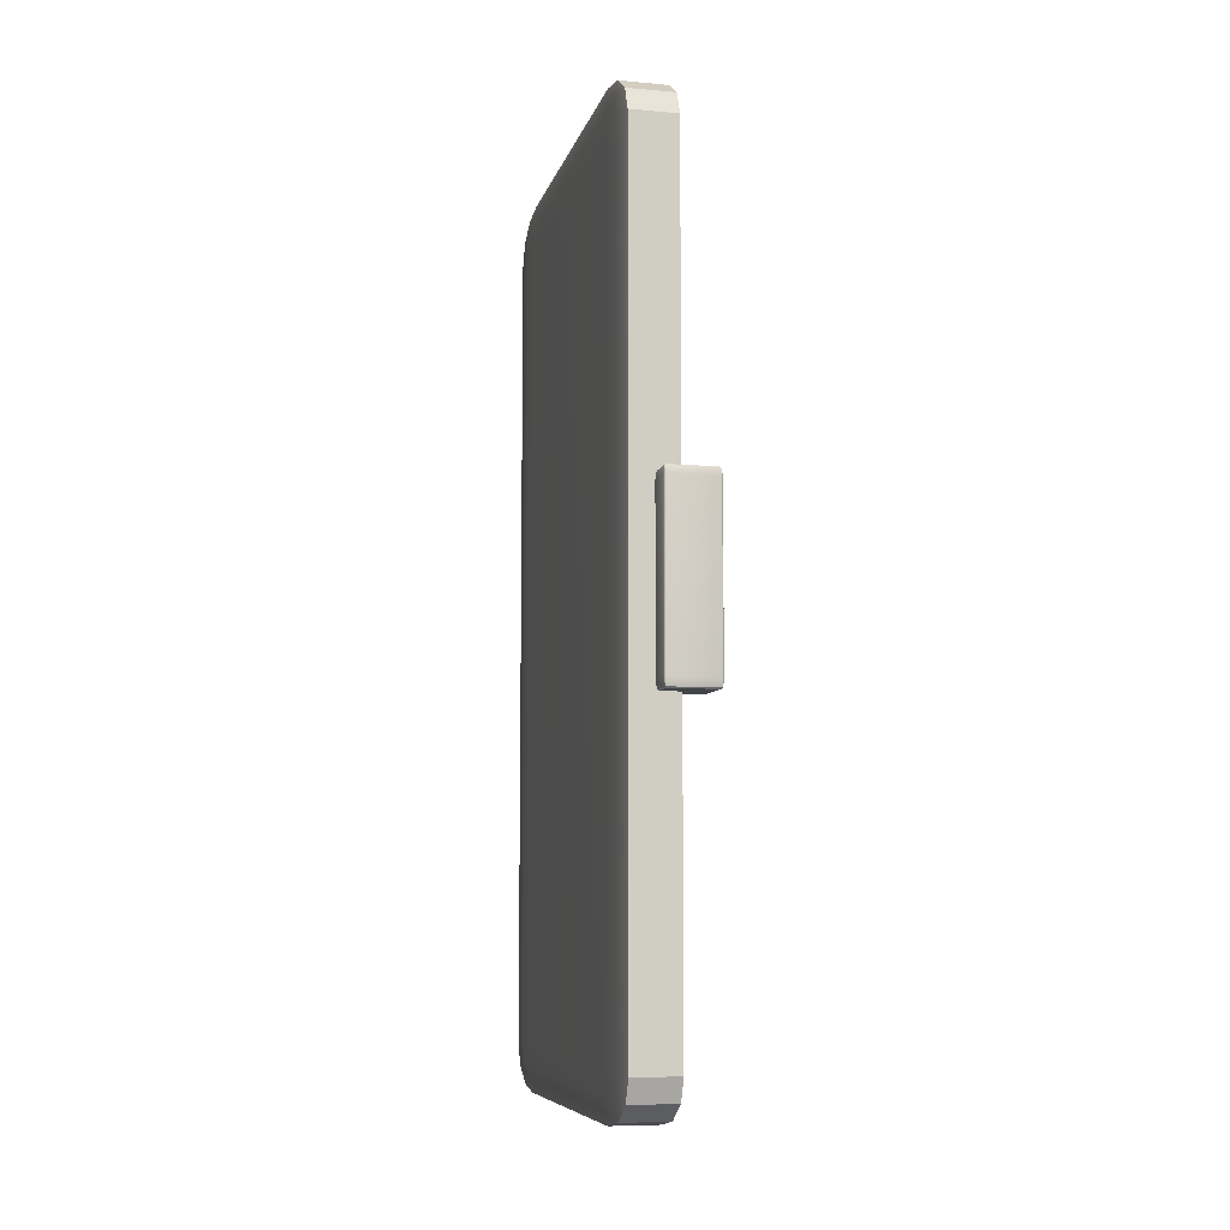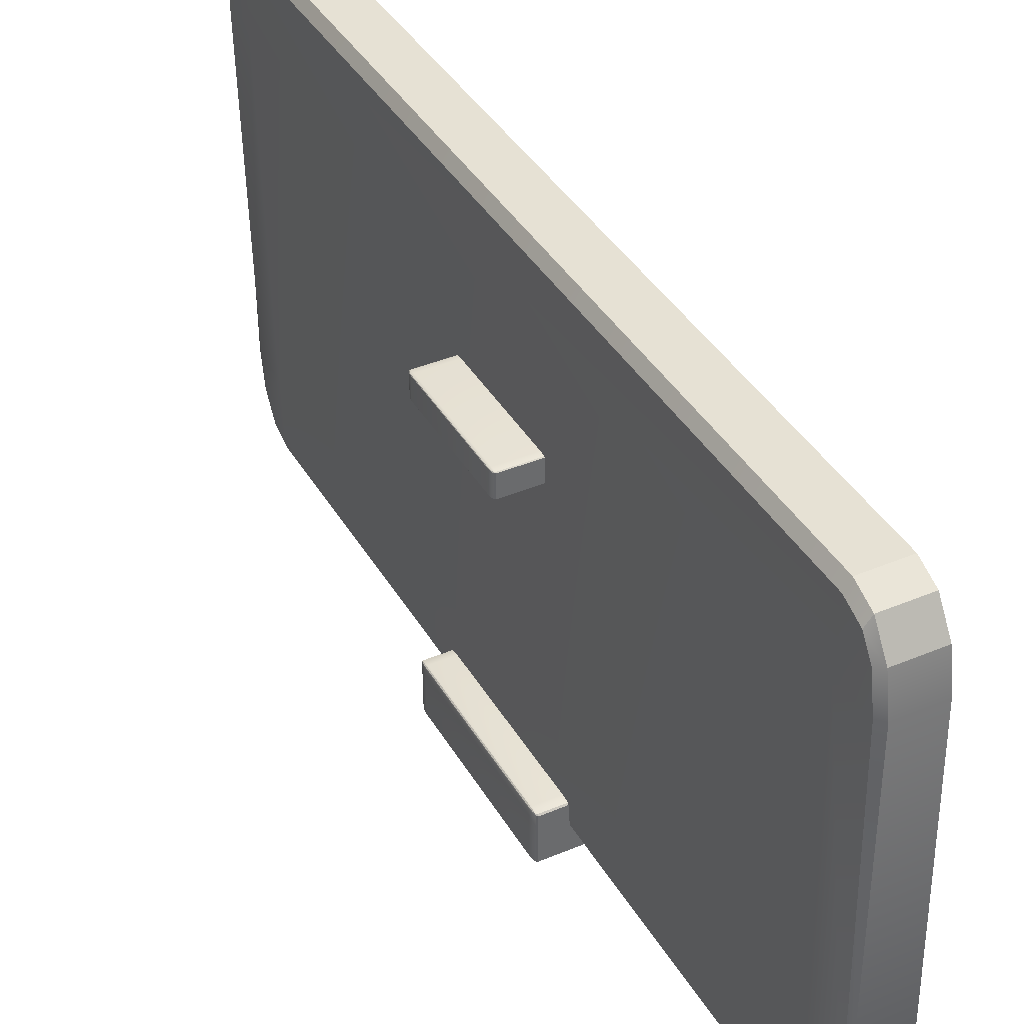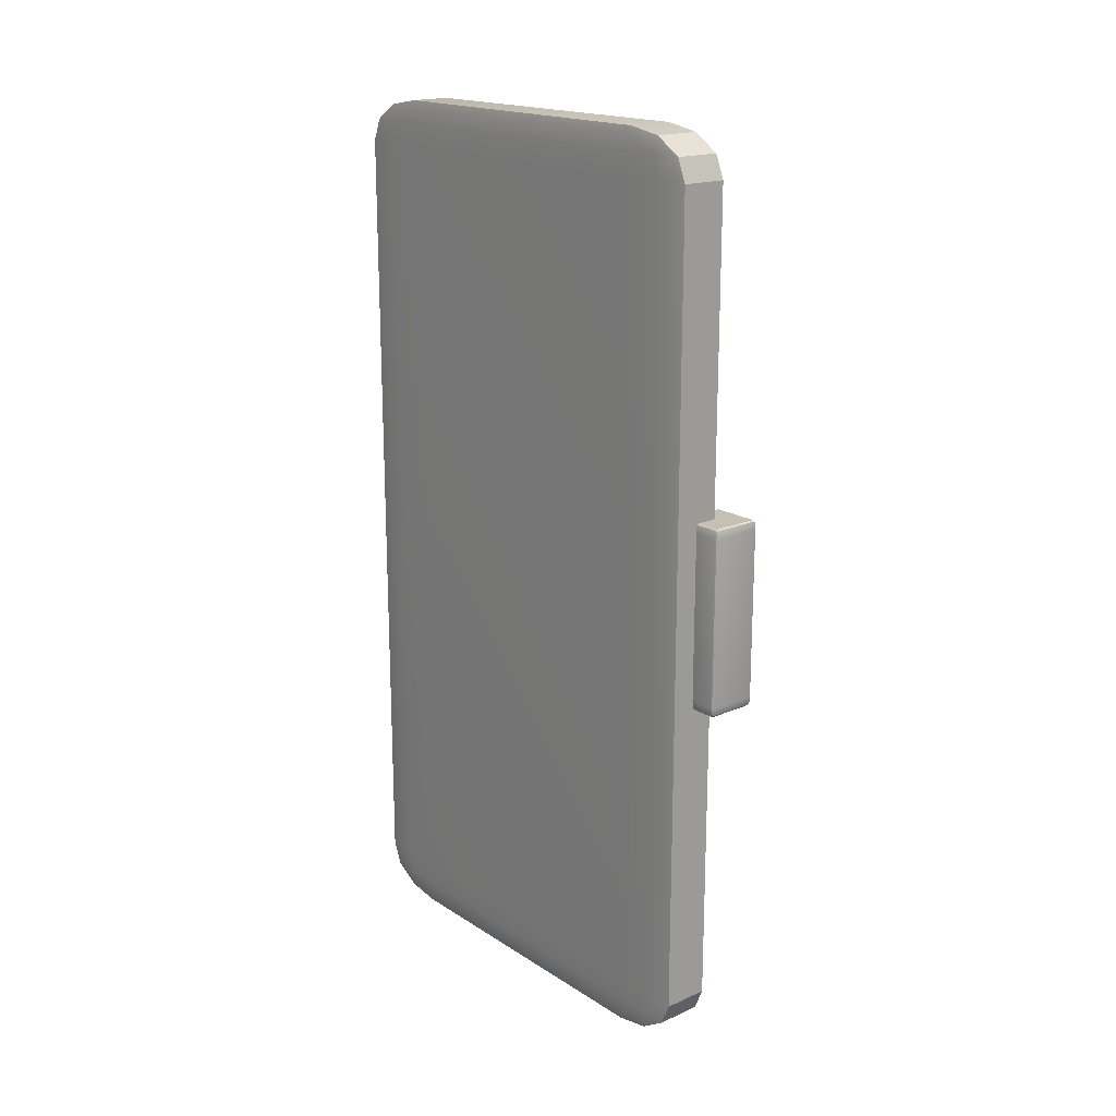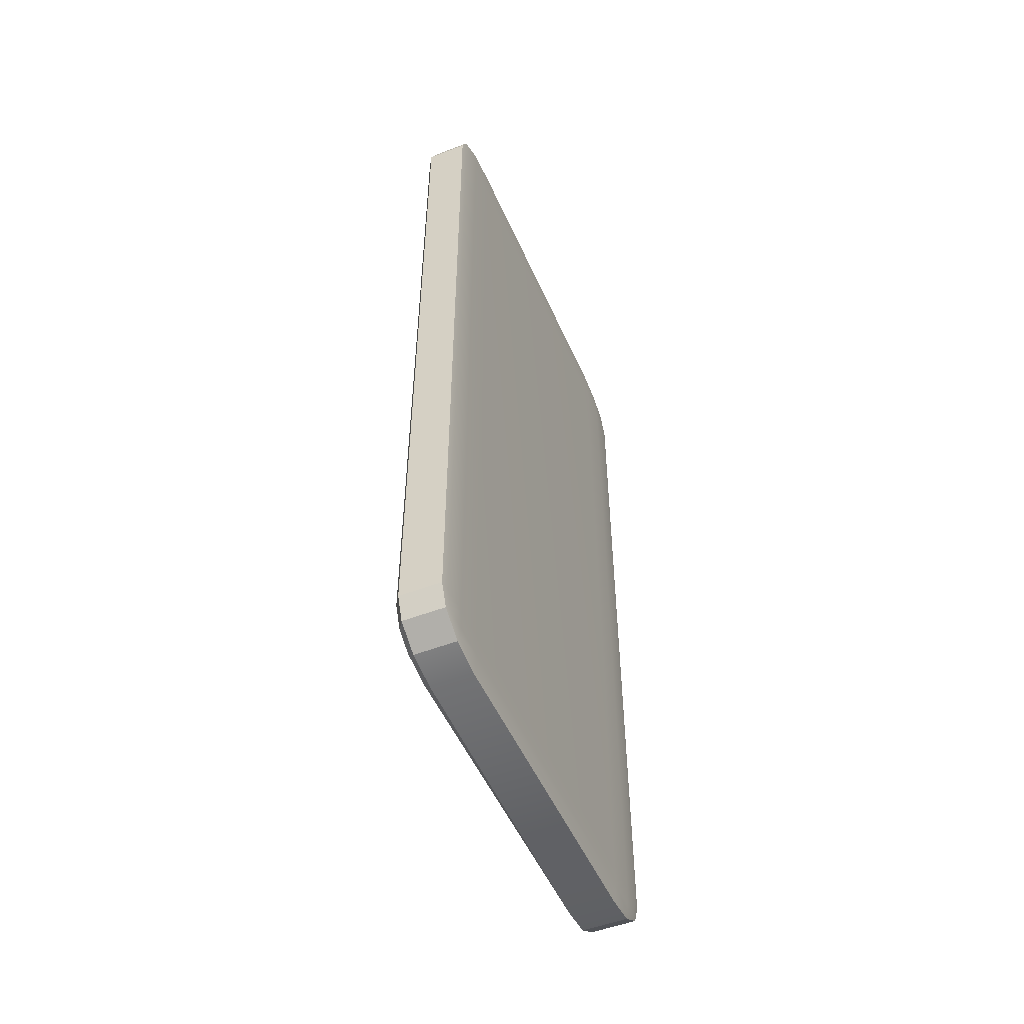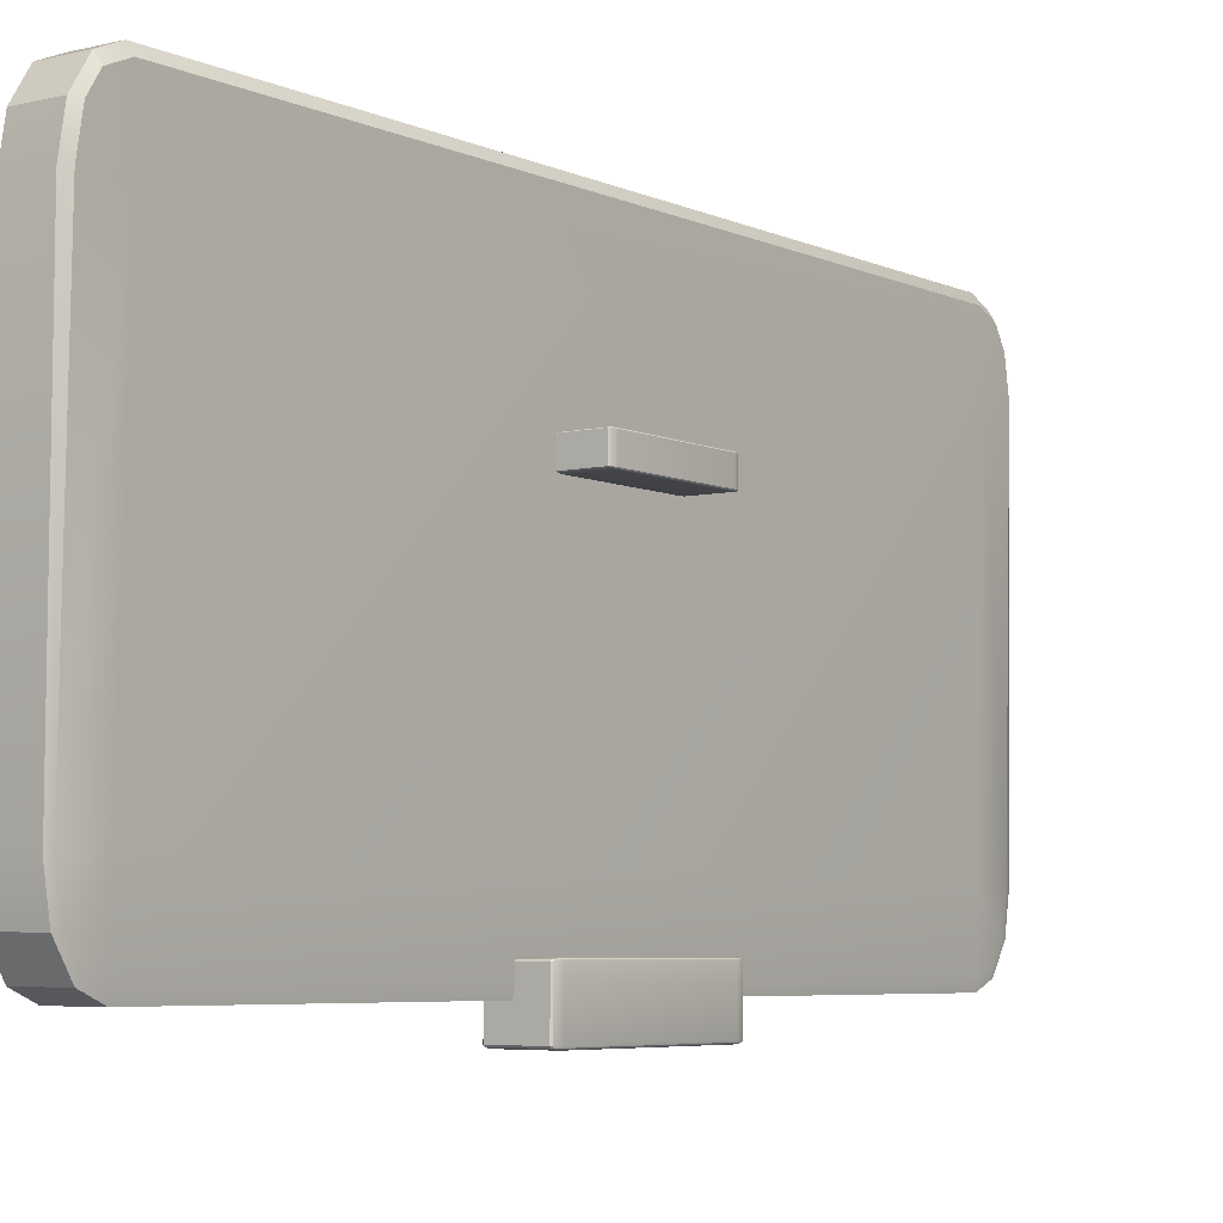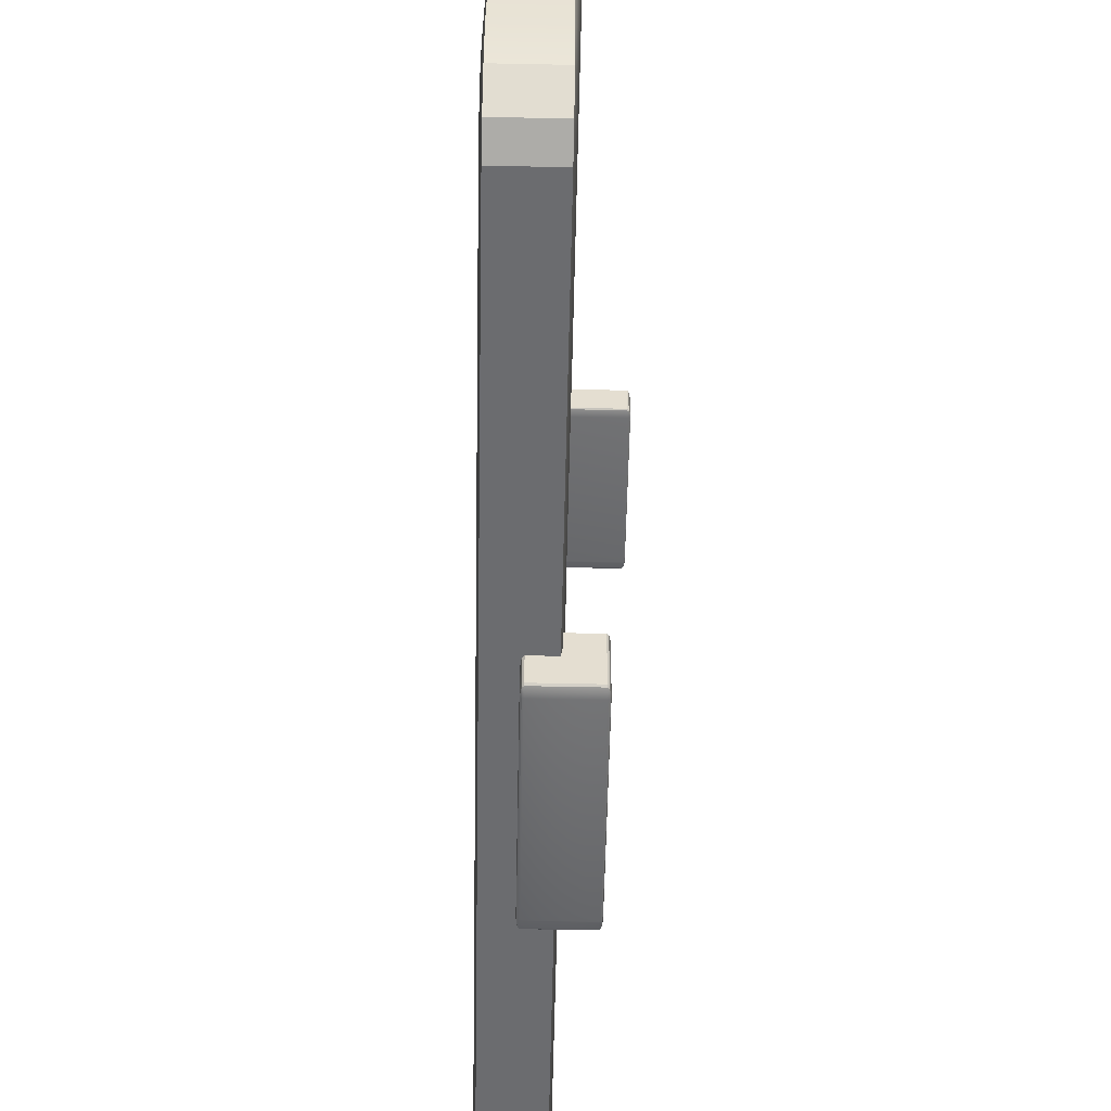
<metadata>
{"format":"obj","ext":"obj","renderer":"f3d","projection":"perspective","resolution":1024,"background":"white","views":[{"elev":-7.7,"azim":165.8,"up":"+Y"},{"elev":39.2,"azim":-27.5,"up":"+Z"},{"elev":18.1,"azim":139.5,"up":"+Y"},{"elev":-51.5,"azim":22.3,"up":"+Y"},{"elev":-5.7,"azim":-143.4,"up":"+Z"},{"elev":-53.8,"azim":178.9,"up":"+Z"}]}
</metadata>
<code>
o Cube_017
v -3.911 -5.771 32.05
v -3.911 -5.618 32.08
v -3.969 -5.618 32.05
v -3.911 5.618 32.08
v -3.911 5.771 32.05
v -3.969 5.618 32.05
v -3.9 -5.771 29.94
v -3.958 -5.618 29.94
v -3.9 -5.618 29.91
v -3.9 5.771 29.94
v -3.9 5.618 29.91
v -3.958 5.618 29.94
v -2.147 -7.748 -0.01114
v -2.148 -8.178 0.02056
v -2.262 -8.16 0.05075
v -2.267 -7.748 0.01993
v -2.355 -7.748 0.1066
v -2.324 -8.16 0.1117
v -2.172 -7.748 4.734
v -2.172 7.748 4.734
v -2.291 7.748 4.701
v -2.291 -7.748 4.701
v -2.387 -7.748 0.2249
v -2.355 -8.178 0.225
v -0.523 -40.62 42.87
v -0.5318 -39.55 44.57
v -0.6312 -37.55 39.73
v -0.5318 39.55 44.57
v -0.523 40.62 42.87
v -0.6312 37.55 39.73
v 0.1225 40.62 5.939
v 0.1313 39.55 4.243
v -0.01829 37.55 9.076
v 4 40.62 42.89
v 3.991 39.55 44.59
v 4.062 39.55 42.89
v 4.645 -40.62 5.962
v 4.654 -39.55 4.267
v 4.707 -39.55 5.963
v 4.645 40.62 5.962
v 4.707 39.55 5.963
v 4.654 39.55 4.267
v -2.286 -8.383 4.609
v -2.286 -8.16 4.671
v -2.347 -8.16 4.609
v -2.286 8.16 4.671
v -2.286 8.383 4.609
v -2.347 8.16 4.609
v -2.262 -8.383 0.1121
v -2.262 8.383 0.1121
v -2.262 8.16 0.05076
v -2.324 8.16 0.1117
v 2.238 -8.383 4.633
v 2.299 -8.16 4.633
v 2.237 -8.16 4.694
v 2.238 8.383 4.633
v 2.237 8.16 4.694
v 2.299 8.16 4.633
v 2.261 -8.383 0.1355
v 2.261 -8.16 0.07422
v 2.322 -8.16 0.1359
v 2.261 8.383 0.1355
v 2.322 8.16 0.1359
v 2.261 8.16 0.07422
v 0.2468 -5.334 32.13
v 0.2468 5.334 32.13
v -3.803 5.334 32.11
v -3.803 -5.334 32.11
v -2.268 -8.494 0.2255
v 0.2578 5.927 30.02
v -3.792 5.927 30
v -3.803 5.927 32
v 0.2474 5.927 32.02
v -4.028 -5.334 32
v -4.028 5.334 32
v -4.017 5.334 29.99
v -4.017 -5.334 29.99
v -3.792 -5.334 29.88
v -3.792 5.334 29.88
v 0.2584 5.334 29.9
v 0.2584 -5.334 29.9
v -3.803 -5.927 32
v -3.803 -5.848 32.05
v -3.915 -5.848 32
v 2.147 -8.494 0.1299
v 2.147 -8.178 0.04283
v -3.803 -5.63 32.1
v -3.916 -5.334 32.09
v 2.385 7.748 0.2496
v 2.353 8.178 0.2495
v -3.998 -5.334 32.05
v -3.998 -5.63 32
v 2.147 -7.748 0.01114
v 2.266 -7.748 0.04345
v -3.803 5.63 32.1
v -3.916 5.334 32.09
v 2.353 -7.748 0.131
v -3.803 5.848 32.05
v -3.915 5.848 32
v 2.353 7.748 0.131
v -3.998 5.63 32
v -3.998 5.334 32.05
v 2.385 -7.748 0.2496
v 2.353 -8.178 0.2495
v -3.792 -5.927 30
v -3.905 -5.848 29.99
v -3.792 -5.848 29.94
v 2.265 8.494 0.249
v -3.987 -5.63 29.99
v -3.987 -5.334 29.94
v 2.331 8.178 4.52
v 2.243 8.494 4.519
v -3.904 -5.334 29.9
v -3.792 -5.63 29.9
v 2.146 -8.609 0.2484
v 2.265 -8.494 0.249
v -3.792 5.848 29.94
v -3.905 5.848 29.99
v 2.146 8.609 0.2484
v -3.792 5.63 29.9
v -3.904 5.334 29.9
v -3.987 5.334 29.94
v -3.987 5.63 29.99
v 2.147 8.494 0.1299
v 2.147 7.748 0.01114
v 2.266 7.748 0.04345
v 2.123 8.494 4.637
v 2.123 8.178 4.724
v -2.378 -8.178 4.495
v -2.409 -7.748 4.495
v -2.149 -8.609 0.2261
v -2.148 -8.494 0.1076
v 2.123 7.748 4.756
v -2.378 7.748 4.614
v 2.363 -7.748 4.52
v 2.33 -7.748 4.638
v 2.331 -8.178 4.52
v 2.242 7.748 4.725
v 2.243 -8.494 4.519
v 2.123 -8.178 4.724
v 2.123 -8.494 4.637
v 2.124 -8.609 4.519
v -2.355 8.178 0.225
v -2.268 8.494 0.2255
v 2.124 8.609 4.519
v -2.267 7.748 0.01993
v -2.355 7.748 0.1066
v -2.409 7.748 4.495
v -2.378 8.178 4.495
v -2.29 8.494 4.496
v -2.378 -7.748 4.614
v 2.33 7.748 4.638
v -2.387 7.748 0.2249
v 2.363 7.748 4.52
v -2.171 8.609 4.497
v -2.171 8.494 4.615
v -2.172 8.178 4.702
v 2.242 -7.748 4.725
v -2.147 7.748 -0.01114
v 2.123 -7.748 4.756
v -2.29 -8.494 4.496
v -2.148 8.178 0.02056
v 2.147 8.178 0.04284
v -2.148 8.494 0.1076
v 0.2578 -5.927 30.02
v 0.2581 -5.848 29.96
v 0.2583 -5.63 29.92
v 0.2581 5.848 29.96
v 0.2583 5.63 29.92
v -2.149 8.609 0.2261
v -2.172 -8.178 4.702
v -2.171 -8.494 4.615
v -2.171 -8.609 4.497
v 0.2474 -5.927 32.02
v 0.2471 -5.848 32.08
v 0.2469 -5.63 32.12
v 0.2471 5.848 32.08
v 0.2469 5.63 32.12
v 3.868 -37.55 46.32
v 3.868 37.55 46.32
v 0.0271 37.55 46.3
v 0.0271 -37.55 46.3
v 0.2543 -37.55 2.516
v 0.2543 37.55 2.516
v 4.549 37.55 2.538
v 4.549 -37.55 2.538
v 0.0612 -41.72 39.74
v 0.04421 -41.17 43.01
v -0.5117 -41.17 39.73
v 0.03169 -39.63 45.42
v -0.5413 -37.55 45.42
v 0.03169 39.63 45.42
v -0.5413 37.55 45.42
v 0.04421 41.17 43.01
v 0.0612 41.72 39.74
v -0.5117 41.17 39.73
v 0.2203 -41.72 9.077
v 0.1012 -41.17 9.077
v 0.1225 -40.62 5.939
v 0.2373 -41.17 5.801
v -0.01829 -37.55 9.076
v 0.1306 -37.55 3.392
v 0.1313 -39.55 4.243
v 0.2498 -39.63 3.392
v 0.2203 41.72 9.077
v 0.2373 41.17 5.801
v 0.1012 41.17 9.077
v 0.2498 39.63 3.392
v 0.1306 37.55 3.392
v 3.902 -41.72 39.76
v 4.021 -41.17 39.76
v 4 -40.62 42.89
v 3.885 -41.17 43.03
v 4.515 -41.72 9.099
v 4.634 -41.17 9.1
v 4.532 -41.17 5.823
v 4.109 -39.63 39.76
v 4.062 -39.55 42.89
v 3.991 -39.55 44.59
v 4.722 -39.63 9.101
v 4.092 -37.55 43.03
v 3.992 -37.55 45.44
v 3.873 -39.63 45.44
v 4.021 41.17 39.76
v 3.902 41.72 39.76
v 3.885 41.17 43.03
v 4.634 41.17 9.1
v 4.515 41.72 9.099
v 4.532 41.17 5.823
v 3.873 39.63 45.44
v 3.992 37.55 45.44
v 4.092 37.55 43.03
v 4.109 39.63 39.76
v 4.722 39.63 9.101
v 4.545 -39.63 3.415
v 4.664 -37.55 3.415
v 4.739 -37.55 5.824
v 4.739 37.55 5.824
v 4.664 37.55 3.415
v 4.545 39.63 3.415
v 4.754 37.55 9.101
v 4.754 -37.55 9.101
v 4.141 -37.55 39.76
v 4.141 37.55 39.76
f 1 2 3
f 4 5 6
f 7 8 9
f 10 11 12
f 13 14 15 16
f 17 16 15 18
f 19 20 21 22
f 23 17 18 24
f 25 26 27
f 28 29 30
f 31 32 33
f 34 35 36
f 37 38 39
f 40 41 42
f 43 44 45
f 46 47 48
f 49 18 15
f 50 51 52
f 53 54 55
f 56 57 58
f 59 60 61
f 62 63 64
f 65 66 67 68
f 69 24 18 49
f 70 71 72 73
f 74 75 76 77
f 78 79 80 81
f 82 83 1 84
f 85 86 60 59
f 83 87 2 1
f 68 88 2 87
f 89 63 90
f 88 91 3 2
f 74 92 3 91
f 93 94 60 86
f 92 84 1 3
f 67 95 4 96
f 94 97 61 60
f 95 98 5 4
f 72 99 5 98
f 89 100 63
f 99 101 6 5
f 75 102 6 101
f 103 104 61 97
f 102 96 4 6
f 105 106 7 107
f 108 90 63 62
f 106 109 8 7
f 77 110 8 109
f 111 112 56 58
f 110 113 9 8
f 78 114 9 113
f 115 85 59 116
f 114 107 7 9
f 71 117 10 118
f 119 108 62
f 117 120 11 10
f 79 121 11 120
f 104 116 59 61
f 121 122 12 11
f 76 123 12 122
f 119 62 124
f 123 118 10 12
f 125 64 126
f 127 128 57 56
f 24 129 130 23
f 131 69 49 132
f 133 57 128
f 134 21 46 48
f 135 136 54 137
f 133 138 57
f 139 137 54 53
f 100 126 64 63
f 140 141 53 55
f 142 139 53 141
f 143 144 50 52
f 145 56 112
f 146 16 17 147
f 148 134 48 149
f 145 127 56
f 150 149 48 47
f 151 134 148 130
f 138 152 58 57
f 153 143 52 147
f 146 147 52 51
f 154 58 152
f 149 143 153 148
f 155 150 47 156
f 154 111 58
f 157 156 47 46
f 150 144 143 149
f 136 158 55 54
f 159 13 16 146
f 20 157 46 21
f 160 140 55 158
f 129 161 43 45
f 159 146 51 162
f 125 163 64
f 164 162 51 50
f 105 82 84 106
f 106 84 92 109
f 109 92 74 77
f 68 67 96 88
f 88 96 102 91
f 91 102 75 74
f 72 71 118 99
f 99 118 123 101
f 101 123 76 75
f 79 78 113 121
f 121 113 110 122
f 122 110 77 76
f 165 105 107 166
f 166 107 114 167
f 167 114 78 81
f 71 70 168 117
f 117 168 169 120
f 120 169 80 79
f 163 124 62 64
f 130 129 45 151
f 155 170 144 150
f 170 164 50 144
f 22 151 45 44
f 69 161 129 24
f 14 132 49 15
f 19 22 44 171
f 172 171 44 43
f 22 21 134 151
f 131 173 161 69
f 173 172 43 161
f 82 174 175 83
f 83 175 176 87
f 87 176 65 68
f 73 72 98 177
f 177 98 95 178
f 178 95 67 66
f 105 165 174 82
f 179 180 181 182
f 183 184 185 186
f 187 188 25 189
f 119 145 112 108
f 188 190 26 25
f 182 191 26 190
f 108 112 111 90
f 191 27 26
f 189 25 27
f 181 192 28 193
f 171 140 160 19
f 192 194 29 28
f 195 196 29 194
f 145 155 156 127
f 196 30 29
f 193 28 30
f 197 198 199 200
f 138 158 136 152
f 201 202 203
f 183 204 203 202
f 152 136 135 154
f 204 200 199 203
f 199 201 203
f 198 201 199
f 198 189 27 201
f 205 206 31 207
f 128 157 20 133
f 206 208 32 31
f 184 209 32 208
f 127 156 157 128
f 209 33 32
f 207 31 33
f 30 196 207 33
f 210 211 212 213
f 115 131 132 85
f 210 214 215 211
f 214 216 37 215
f 85 132 14 86
f 212 211 217 218
f 212 218 219
f 211 215 220 217
f 220 215 37 39
f 221 222 219 218
f 179 223 219 222
f 86 14 13 93
f 223 213 212 219
f 224 225 226 34
f 142 115 116 139
f 227 228 225 224
f 229 228 227 40
f 89 103 97 100
f 226 230 35 34
f 180 231 35 230
f 139 116 104 137
f 231 232 36 35
f 233 224 34 36
f 227 224 233 234
f 227 234 41 40
f 216 235 38 37
f 186 236 38 235
f 170 119 124 164
f 236 237 39 38
f 238 239 42 41
f 185 240 42 239
f 100 97 94 126
f 240 229 40 42
f 197 187 189 198
f 90 111 154 89
f 182 181 193 191
f 27 191 193 30
f 103 89 154 135
f 160 133 20 19
f 172 141 140 171
f 130 148 153 23
f 133 160 158 138
f 119 170 155 145
f 230 192 181 180
f 201 27 30 33
f 226 194 192 230
f 131 115 142 173
f 190 223 179 182
f 13 159 125 93
f 173 142 141 172
f 209 202 201 33
f 195 205 207 196
f 147 17 23 153
f 184 183 202 209
f 214 197 200 216
f 187 197 214 210
f 188 187 210 213
f 216 200 204 235
f 235 204 183 186
f 205 228 229 206
f 225 228 205 195
f 226 225 195 194
f 206 229 240 208
f 208 240 185 184
f 238 237 236 239
f 241 242 237 238
f 234 241 238 41
f 126 94 93 125
f 242 220 39 237
f 164 124 163 162
f 243 217 220 242
f 234 233 244 241
f 243 242 241 244
f 232 244 233 36
f 137 104 103 135
f 232 221 243 244
f 243 221 218 217
f 162 163 125 159
f 231 222 221 232
f 239 236 186 185
f 180 179 222 231
f 188 213 223 190

</code>
